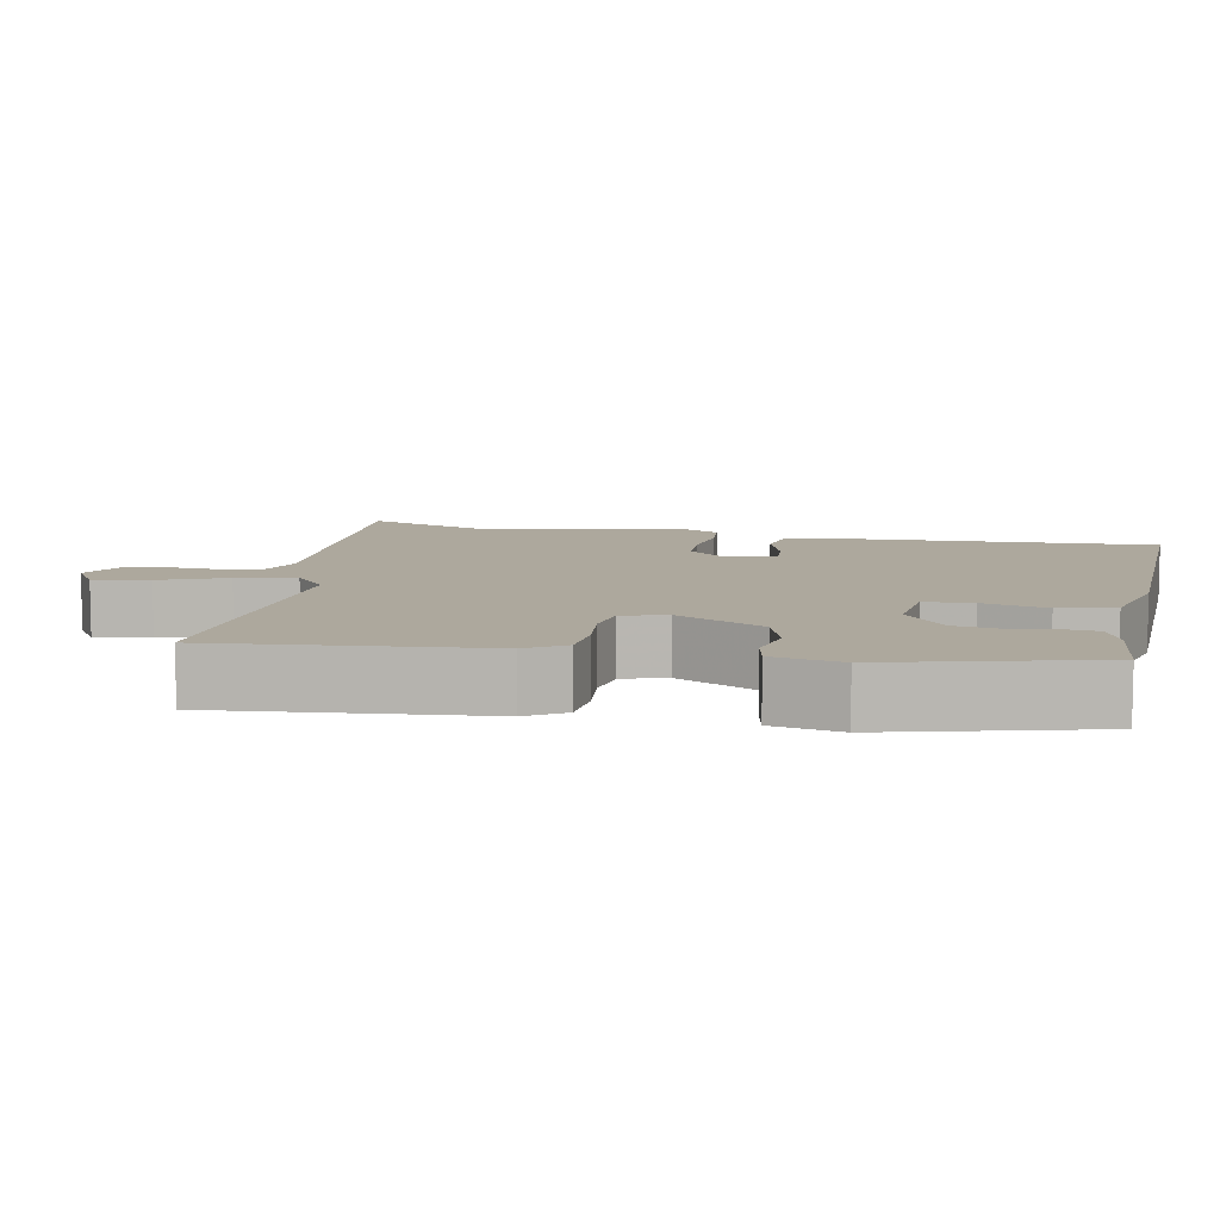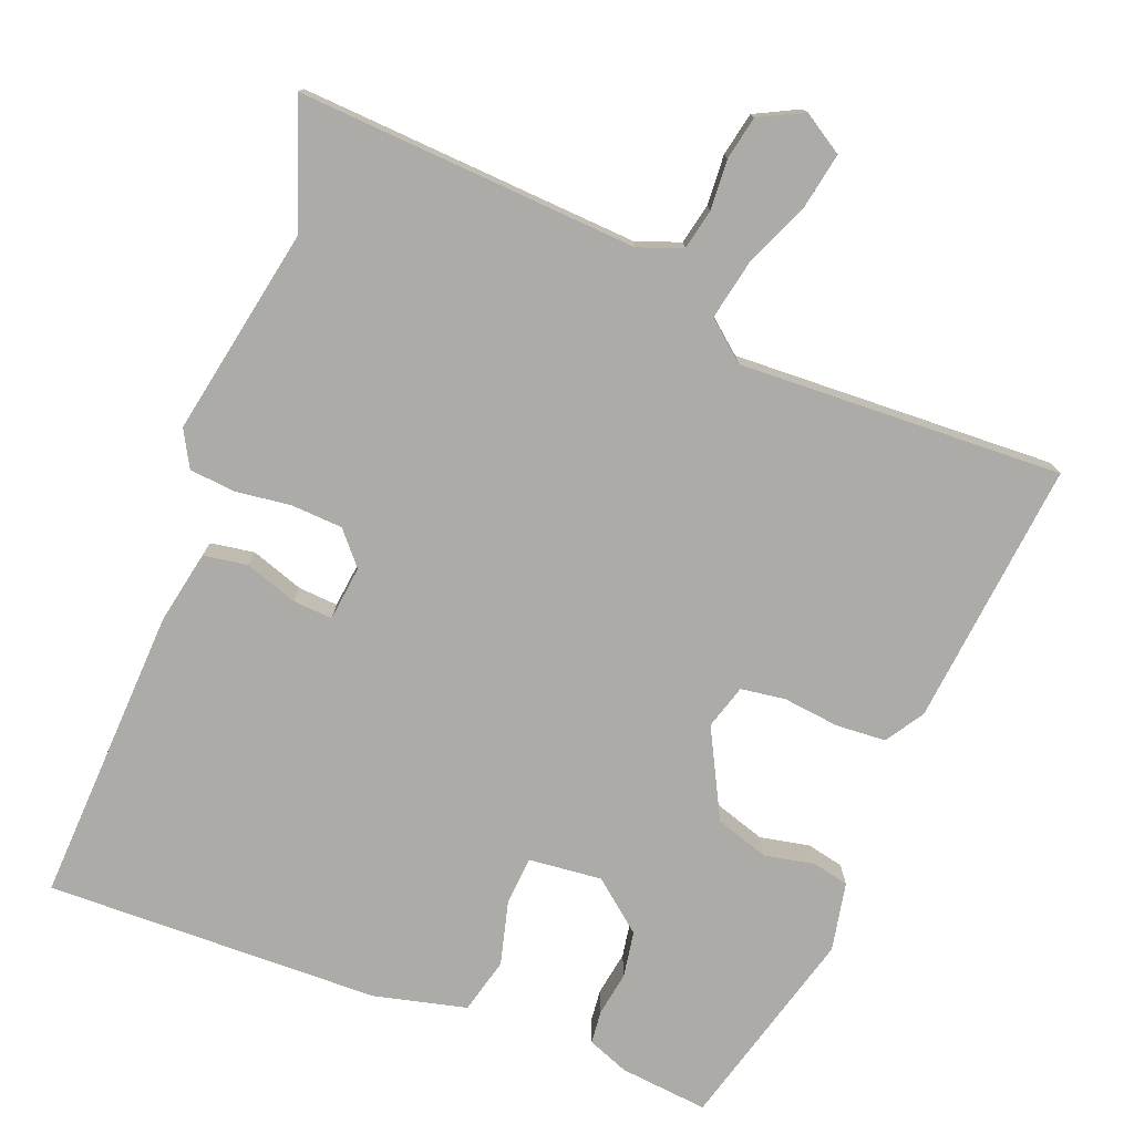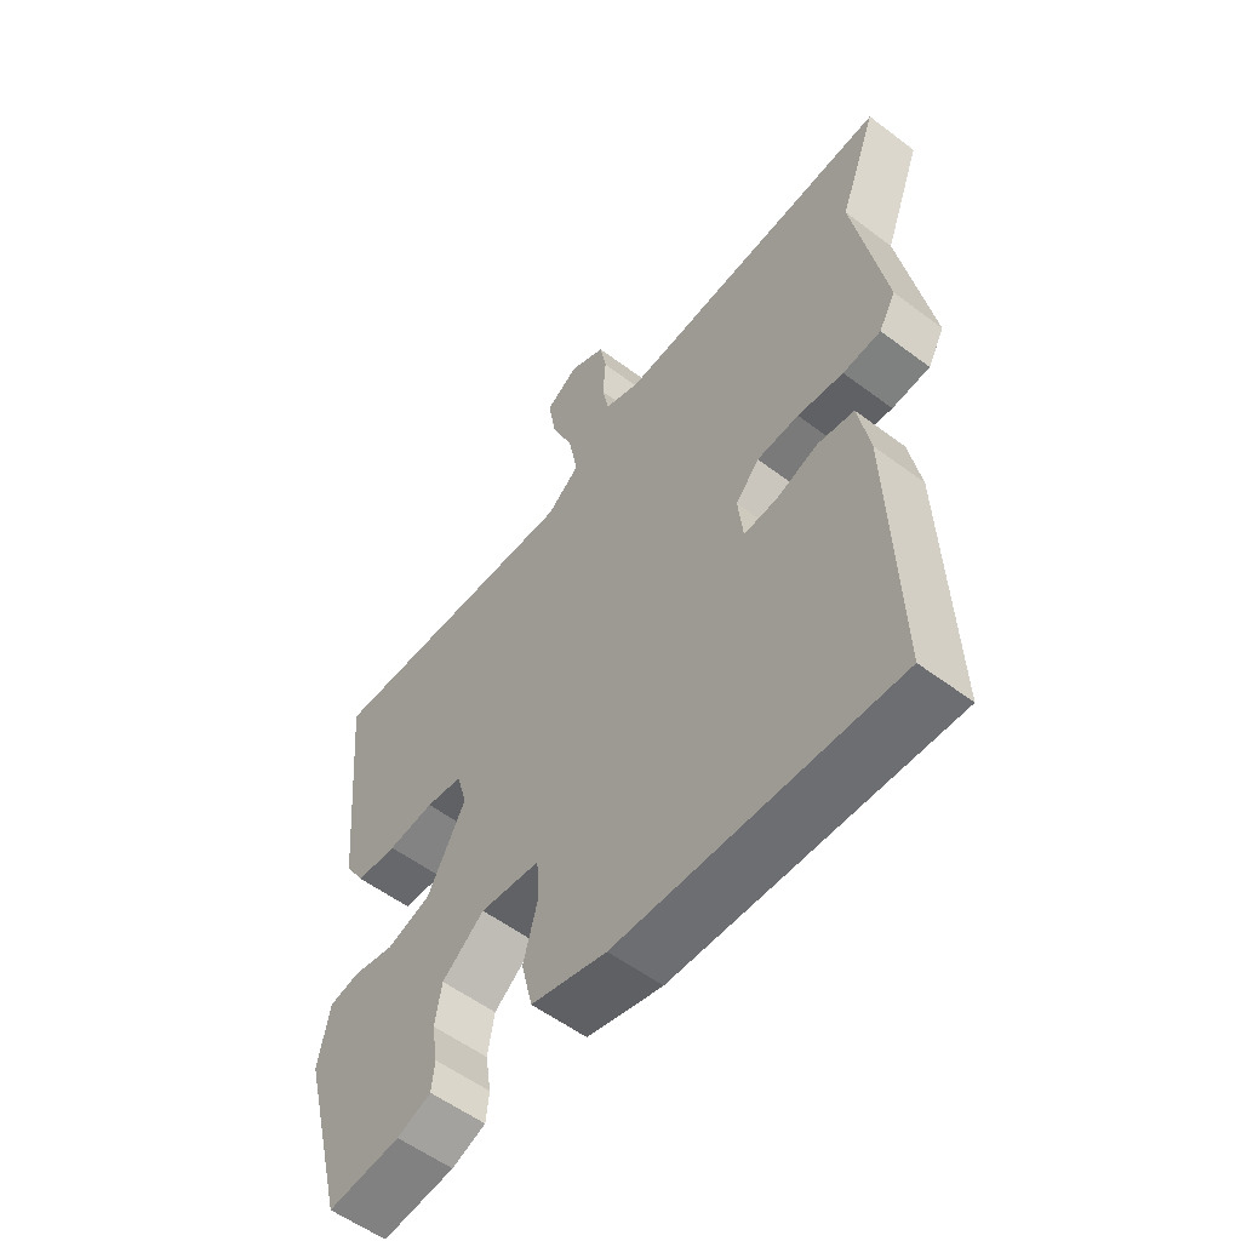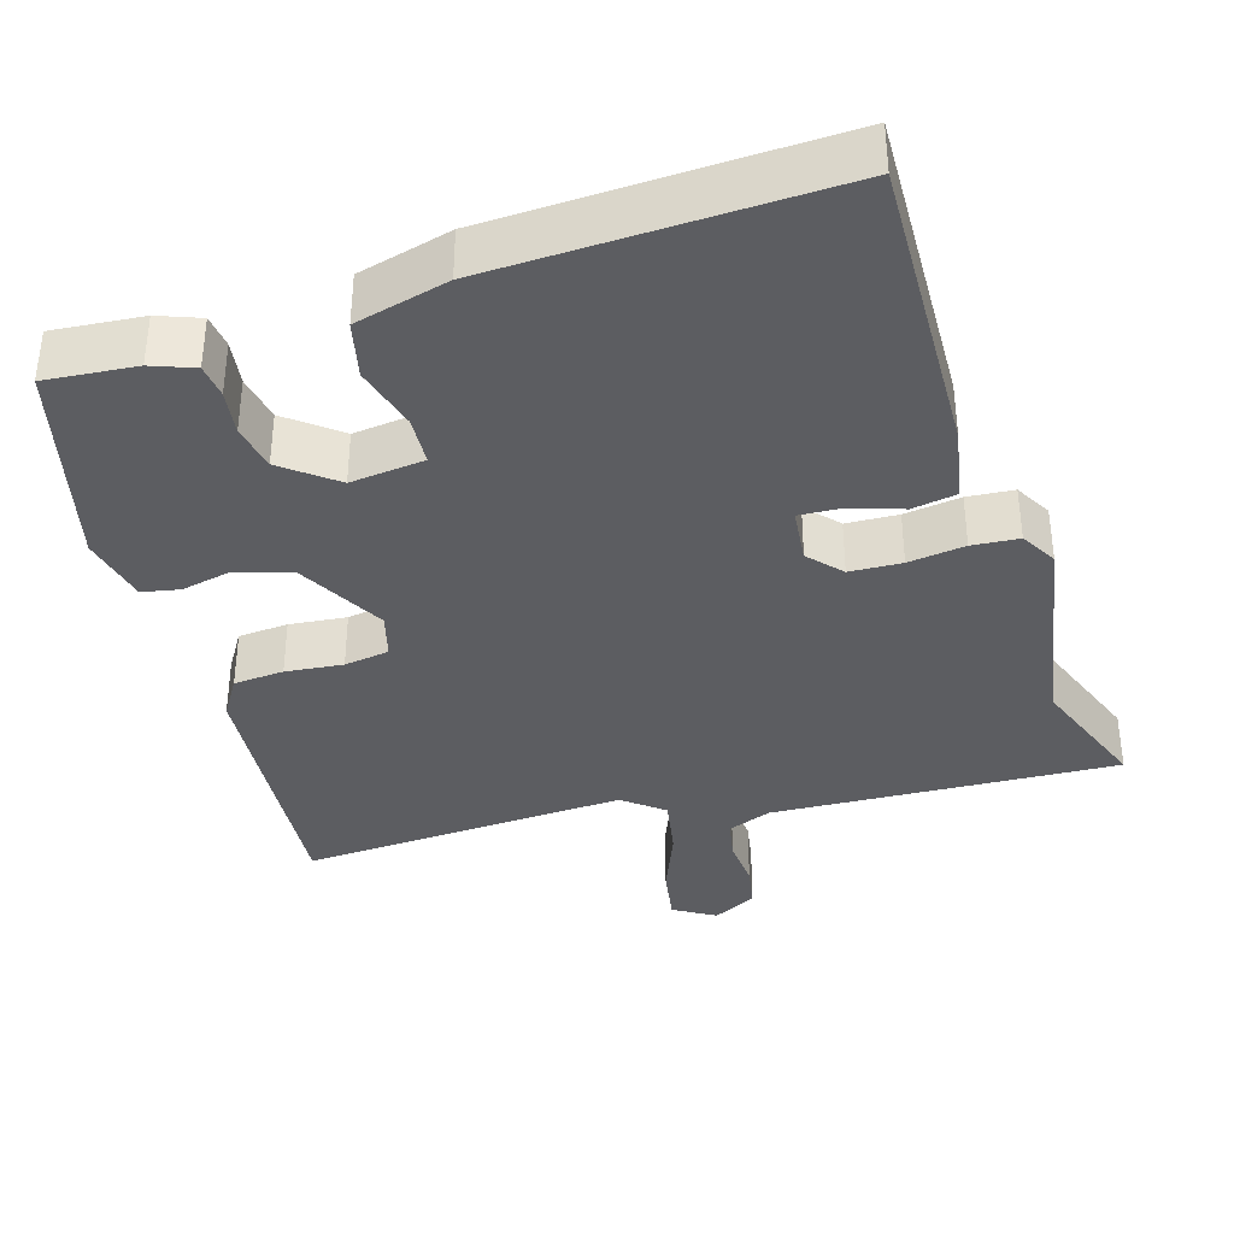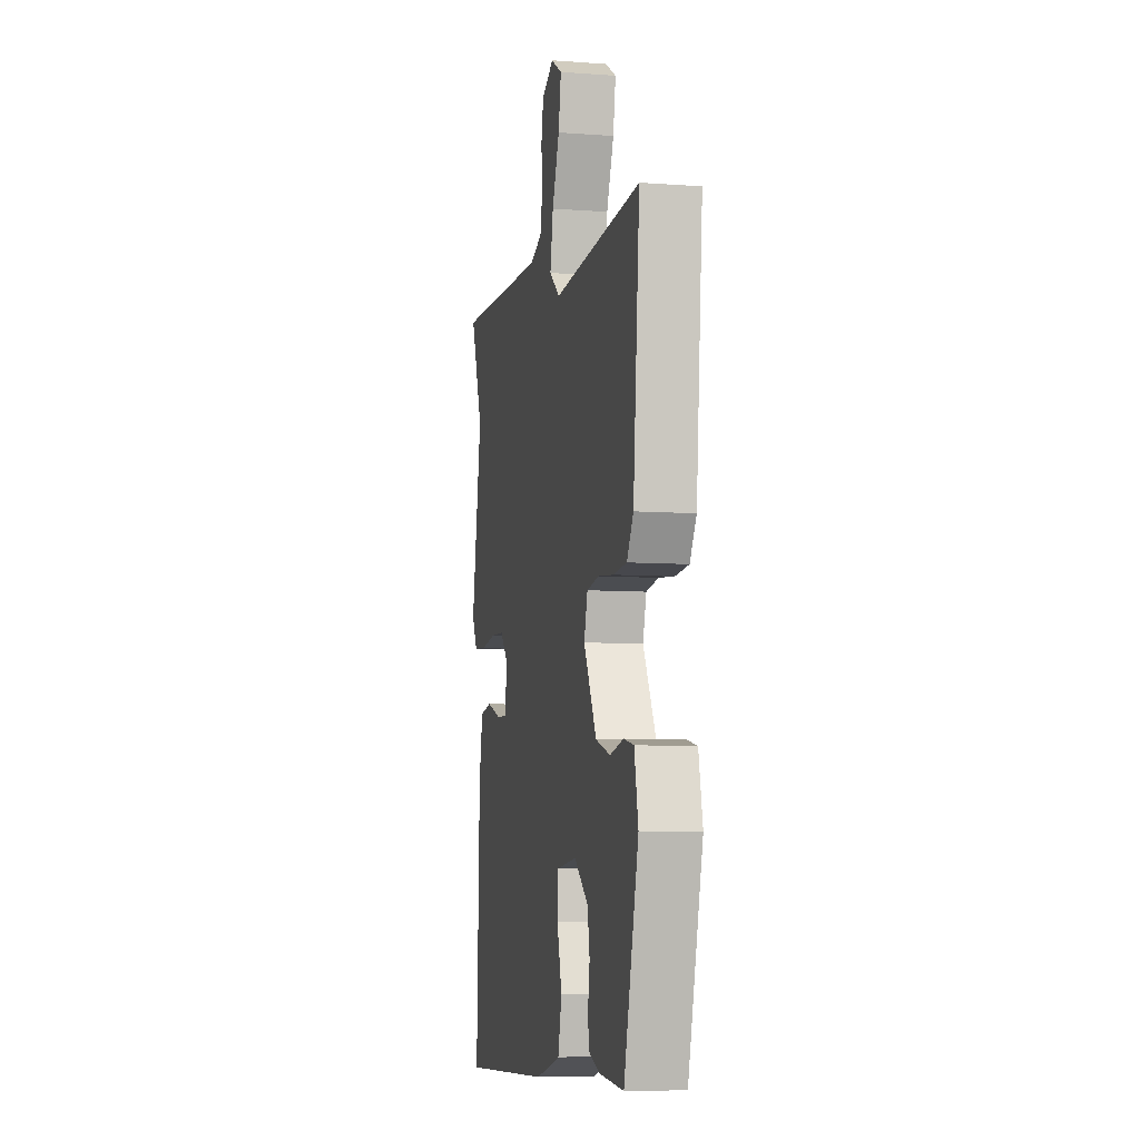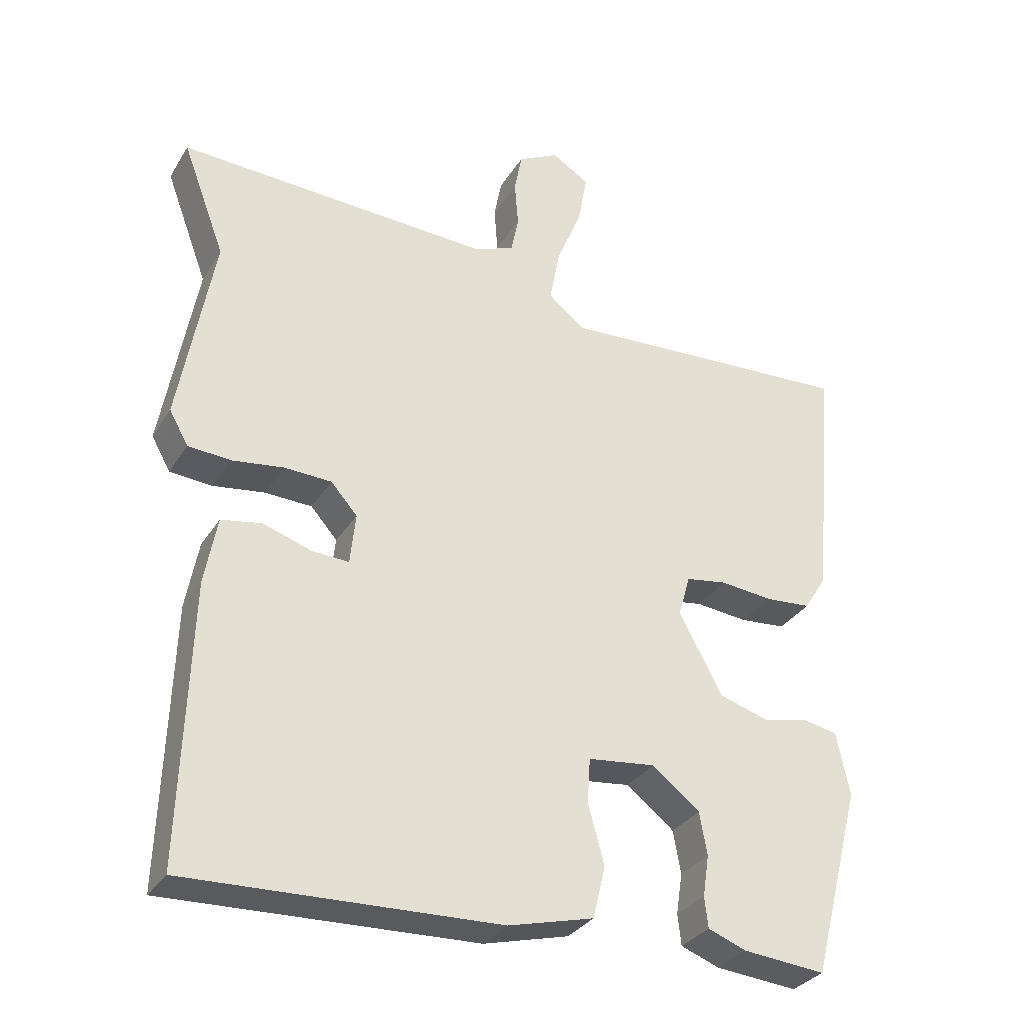
<metadata>
{"format":"obj","ext":"obj","renderer":"f3d","projection":"perspective","resolution":1024,"background":"white","views":[{"elev":8.7,"azim":101.1,"up":"+Y"},{"elev":-76.5,"azim":-21.9,"up":"+Y"},{"elev":-56.0,"azim":-128.3,"up":"+Z"},{"elev":-36.6,"azim":-162.9,"up":"+Y"},{"elev":-7.5,"azim":78.1,"up":"+Z"},{"elev":-31.5,"azim":-26.6,"up":"+Z"}]}
</metadata>
<code>
v 0.532 0.07 0.476
v 0.5 0.07 0.123
v 0.468 0.07 0.072
v 0.402 0.07 0.067
v 0.327 0.07 0.075
v 0.268 0.07 0.066
v 0.251 0.07 0.007
v 0.313 0.07 -0.109
v 0.384 0.07 -0.131
v 0.45 0.07 -0.117
v 0.499 0.07 -0.127
v 0.518 0.07 -0.218
v 0.447 0.07 -0.49
v 0.329 0.07 -0.479
v 0.274 0.07 -0.458
v 0.269 0.07 -0.414
v 0.278 0.07 -0.355
v 0.267 0.07 -0.294
v 0.199 0.07 -0.24
v 0.102 0.07 -0.251
v 0.098 0.07 -0.315
v 0.121 0.07 -0.4
v 0.103 0.07 -0.474
v -0.019 0.07 -0.505
v -0.464 0.07 -0.52
v -0.451 0.07 -0.123
v -0.433 0.07 -0.026
v -0.375 0.07 -0.016
v -0.305 0.07 -0.039
v -0.252 0.07 -0.042
v -0.244 0.07 0.031
v -0.282 0.07 0.074
v -0.35 0.07 0.077
v -0.424 0.07 0.067
v -0.485 0.07 0.072
v -0.512 0.07 0.12
v -0.462 0.07 0.398
v -0.523 0.07 0.561
v -0.072 0.07 0.539
v -0.014 0.07 0.561
v -0.003 0.07 0.615
v -0.008 0.07 0.681
v 0.003 0.07 0.739
v 0.061 0.07 0.769
v 0.115 0.07 0.736
v 0.102 0.07 0.662
v 0.066 0.07 0.574
v 0.051 0.07 0.495
v 0.103 0.07 0.453
v 0.532 0 0.476
v 0.5 0 0.123
v 0.468 0 0.072
v 0.402 0 0.067
v 0.327 0 0.075
v 0.268 0 0.066
v 0.251 0 0.007
v 0.313 0 -0.109
v 0.384 0 -0.131
v 0.45 0 -0.117
v 0.499 0 -0.127
v 0.518 0 -0.218
v 0.447 0 -0.49
v 0.329 0 -0.479
v 0.274 0 -0.458
v 0.269 0 -0.414
v 0.278 0 -0.355
v 0.267 0 -0.294
v 0.199 0 -0.24
v 0.102 0 -0.251
v 0.098 0 -0.315
v 0.121 0 -0.4
v 0.103 0 -0.474
v -0.019 0 -0.505
v -0.464 0 -0.52
v -0.451 0 -0.123
v -0.433 0 -0.026
v -0.375 0 -0.016
v -0.305 0 -0.039
v -0.252 0 -0.042
v -0.244 0 0.031
v -0.282 0 0.074
v -0.35 0 0.077
v -0.424 0 0.067
v -0.485 0 0.072
v -0.512 0 0.12
v -0.462 0 0.398
v -0.523 0 0.561
v -0.072 0 0.539
v -0.014 0 0.561
v -0.003 0 0.615
v -0.008 0 0.681
v 0.003 0 0.739
v 0.061 0 0.769
v 0.115 0 0.736
v 0.102 0 0.662
v 0.066 0 0.574
v 0.051 0 0.495
v 0.103 0 0.453
f 45 46 47
f 44 45 47
f 43 44 47
f 42 43 47
f 41 42 47
f 40 41 47 48
f 39 40 48
f 39 48 49
f 38 39 49
f 37 38 49
f 37 49 1
f 36 37 1
f 35 36 1
f 34 35 1
f 33 34 1
f 27 28 29
f 26 27 29
f 25 26 29
f 24 25 29
f 23 24 29
f 22 23 29
f 21 22 29
f 20 21 29 30
f 19 20 30 31
f 15 16 17
f 14 15 17
f 13 14 17
f 12 13 17
f 11 12 17
f 10 11 17
f 9 10 17
f 8 9 17 18
f 7 8 18 19
f 3 4 5
f 2 3 5
f 1 2 5
f 1 5 6
f 33 1 6
f 32 33 6
f 7 19 31 32
f 6 7 32
f 96 95 94
f 96 94 93
f 96 93 92
f 96 92 91
f 96 91 90
f 97 96 90 89
f 97 89 88
f 98 97 88
f 98 88 87
f 98 87 86
f 50 98 86
f 50 86 85
f 50 85 84
f 50 84 83
f 50 83 82
f 78 77 76
f 78 76 75
f 78 75 74
f 78 74 73
f 78 73 72
f 78 72 71
f 78 71 70
f 79 78 70 69
f 80 79 69 68
f 66 65 64
f 66 64 63
f 66 63 62
f 66 62 61
f 66 61 60
f 66 60 59
f 66 59 58
f 67 66 58 57
f 68 67 57 56
f 54 53 52
f 54 52 51
f 54 51 50
f 55 54 50
f 55 50 82
f 55 82 81
f 81 80 68 56
f 81 56 55
f 1 50 51 2
f 2 51 52 3
f 3 52 53 4
f 4 53 54 5
f 5 54 55 6
f 6 55 56 7
f 7 56 57 8
f 8 57 58 9
f 9 58 59 10
f 10 59 60 11
f 11 60 61 12
f 12 61 62 13
f 13 62 63 14
f 14 63 64 15
f 15 64 65 16
f 16 65 66 17
f 17 66 67 18
f 18 67 68 19
f 19 68 69 20
f 20 69 70 21
f 21 70 71 22
f 22 71 72 23
f 23 72 73 24
f 24 73 74 25
f 25 74 75 26
f 26 75 76 27
f 27 76 77 28
f 28 77 78 29
f 29 78 79 30
f 30 79 80 31
f 31 80 81 32
f 32 81 82 33
f 33 82 83 34
f 34 83 84 35
f 35 84 85 36
f 36 85 86 37
f 37 86 87 38
f 38 87 88 39
f 39 88 89 40
f 40 89 90 41
f 41 90 91 42
f 42 91 92 43
f 43 92 93 44
f 44 93 94 45
f 45 94 95 46
f 46 95 96 47
f 47 96 97 48
f 48 97 98 49
f 49 98 50 1

</code>
